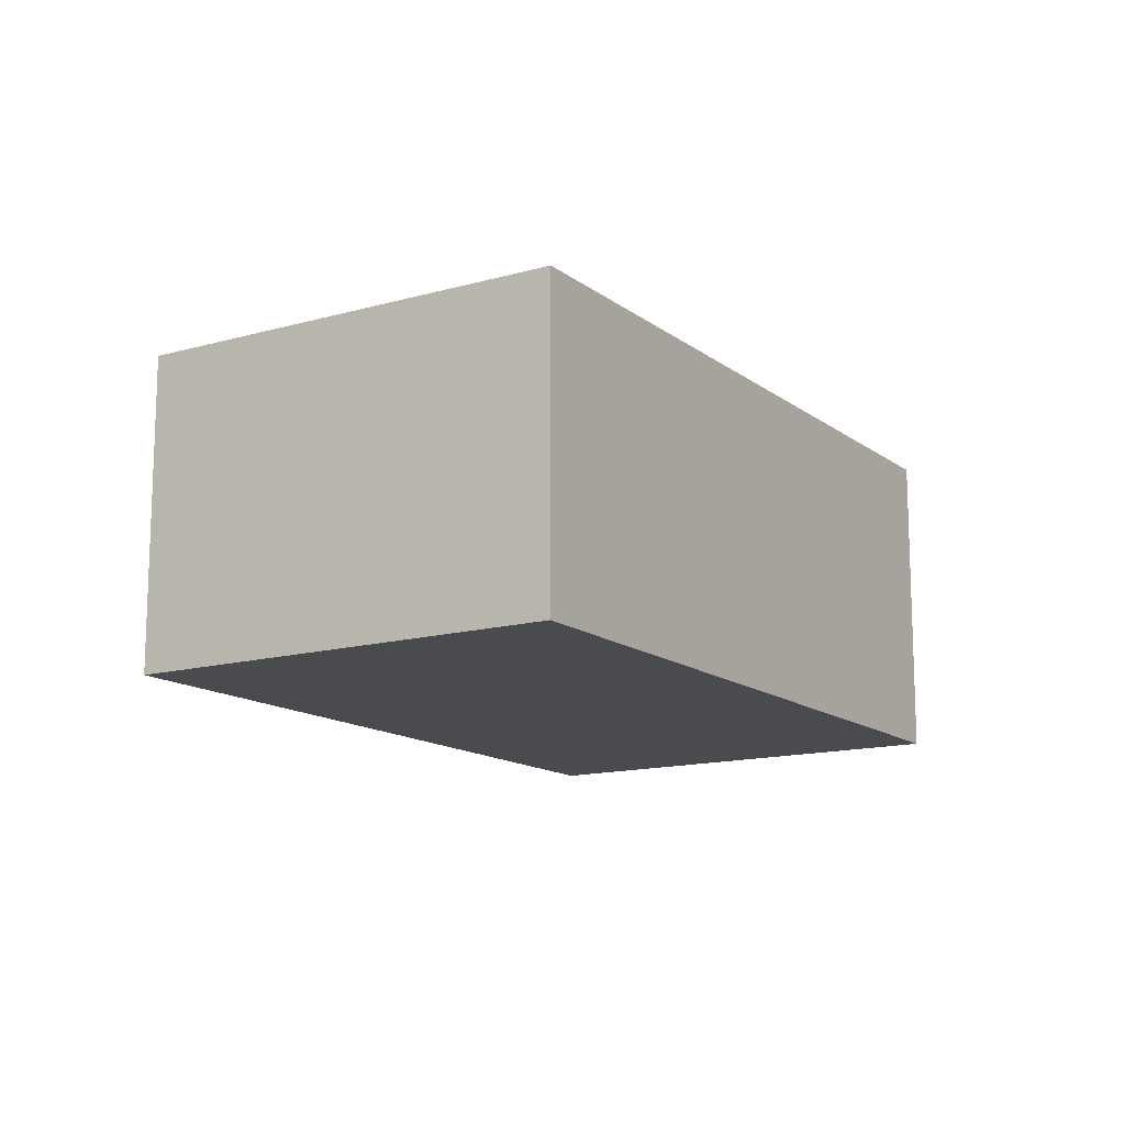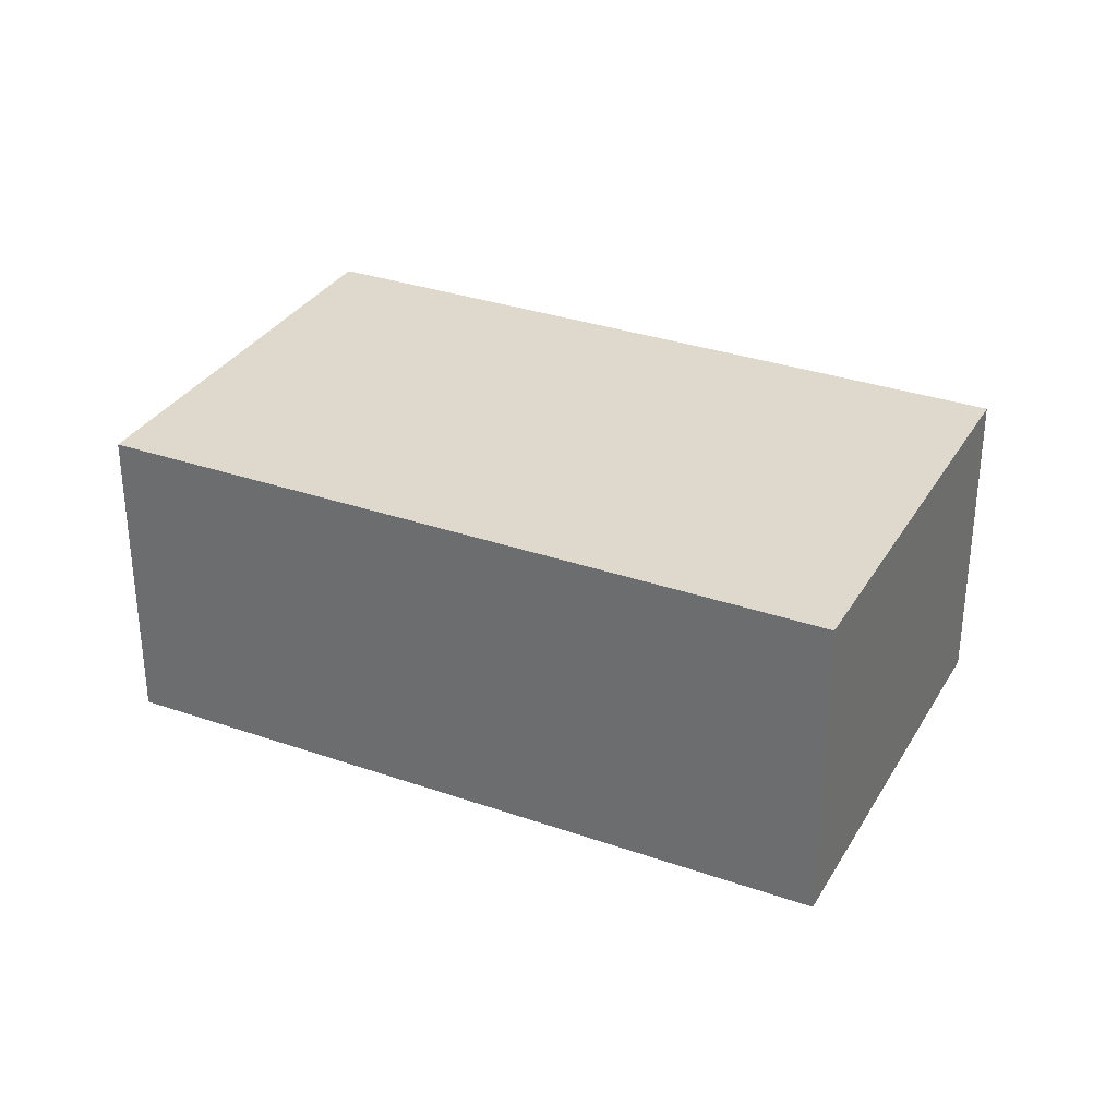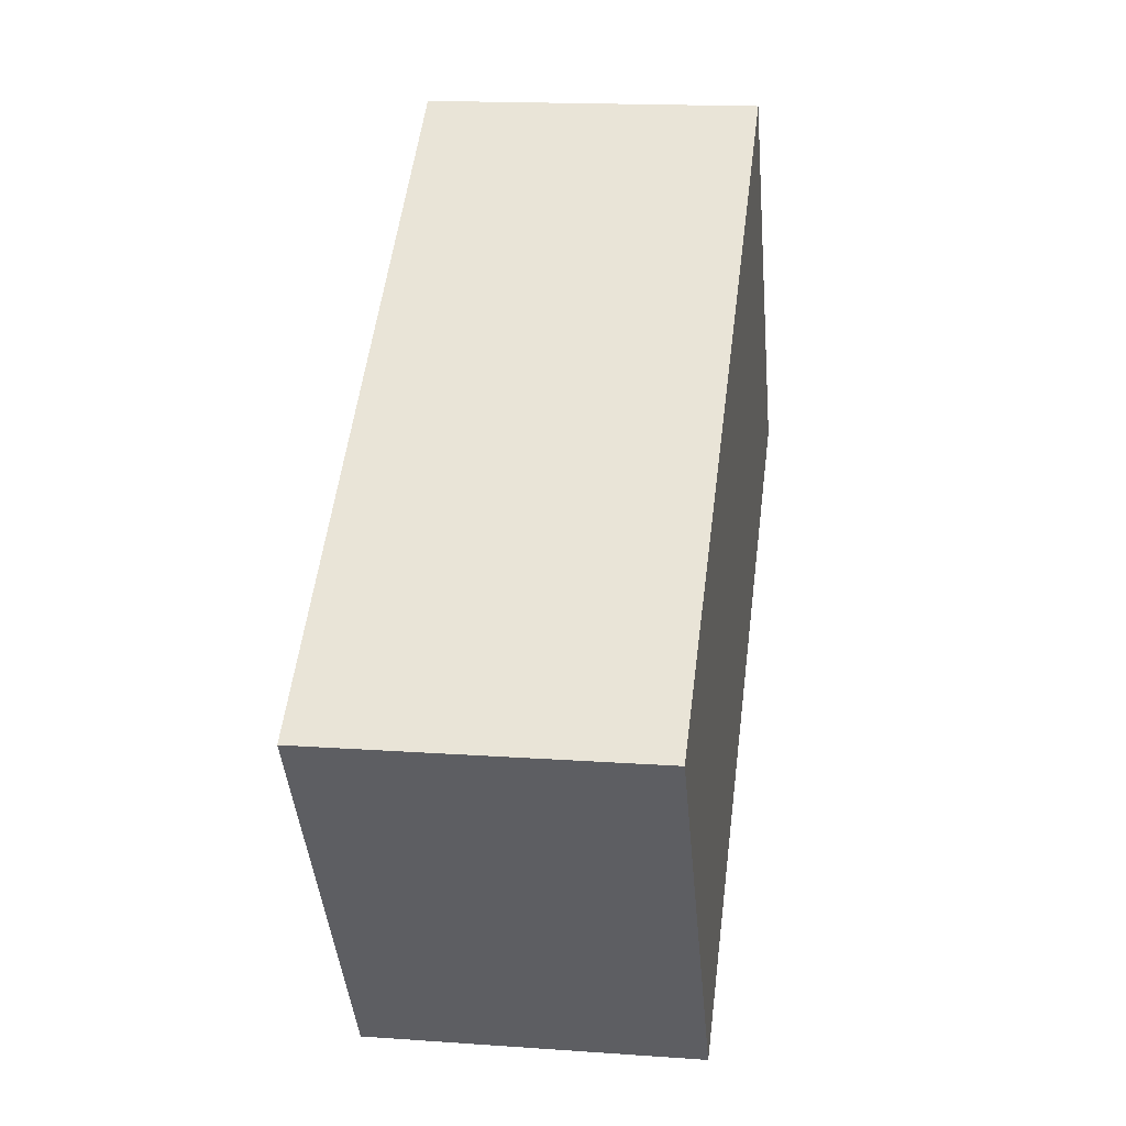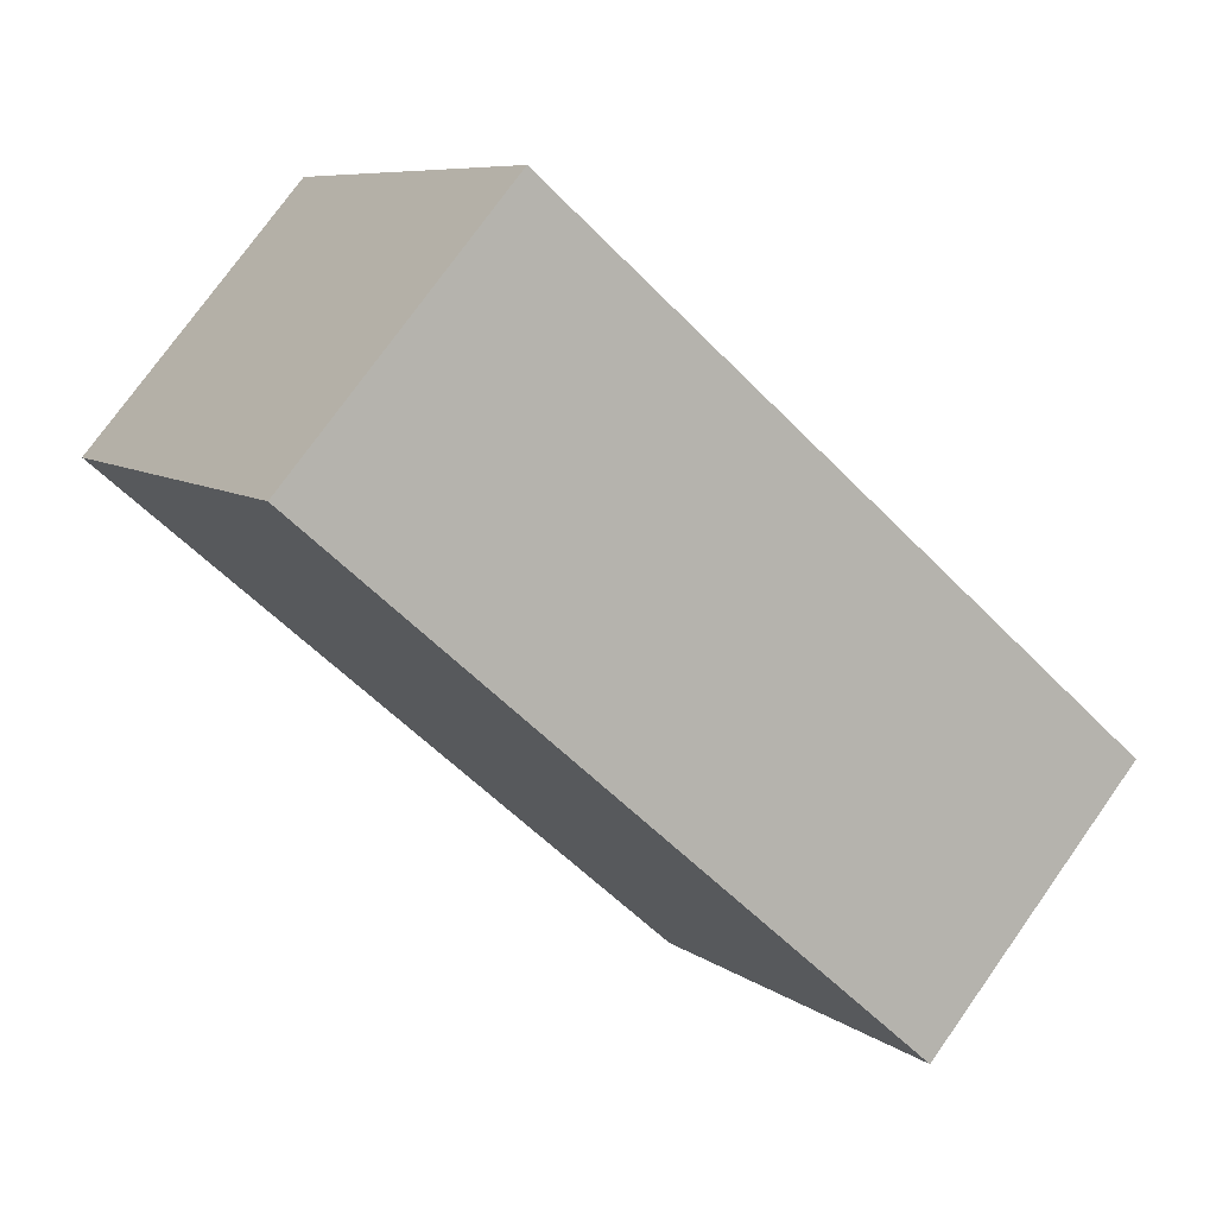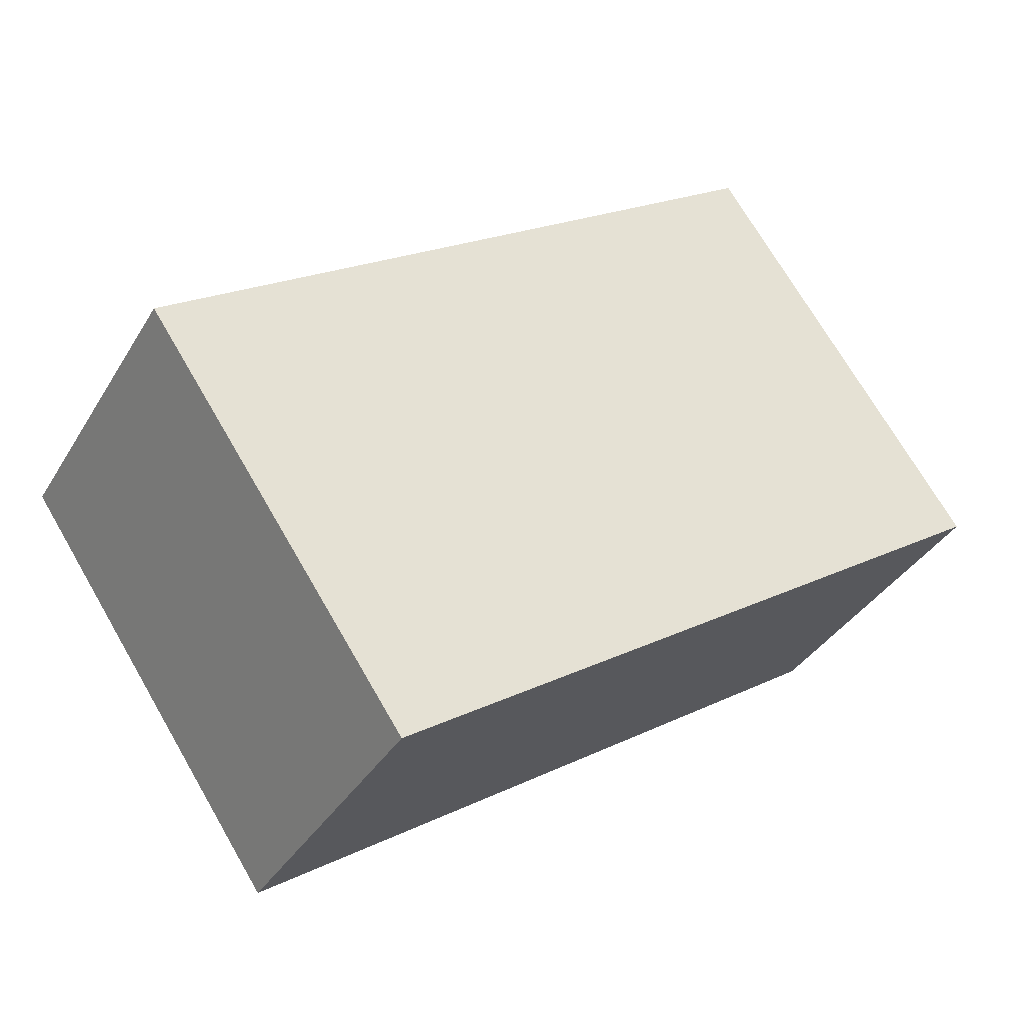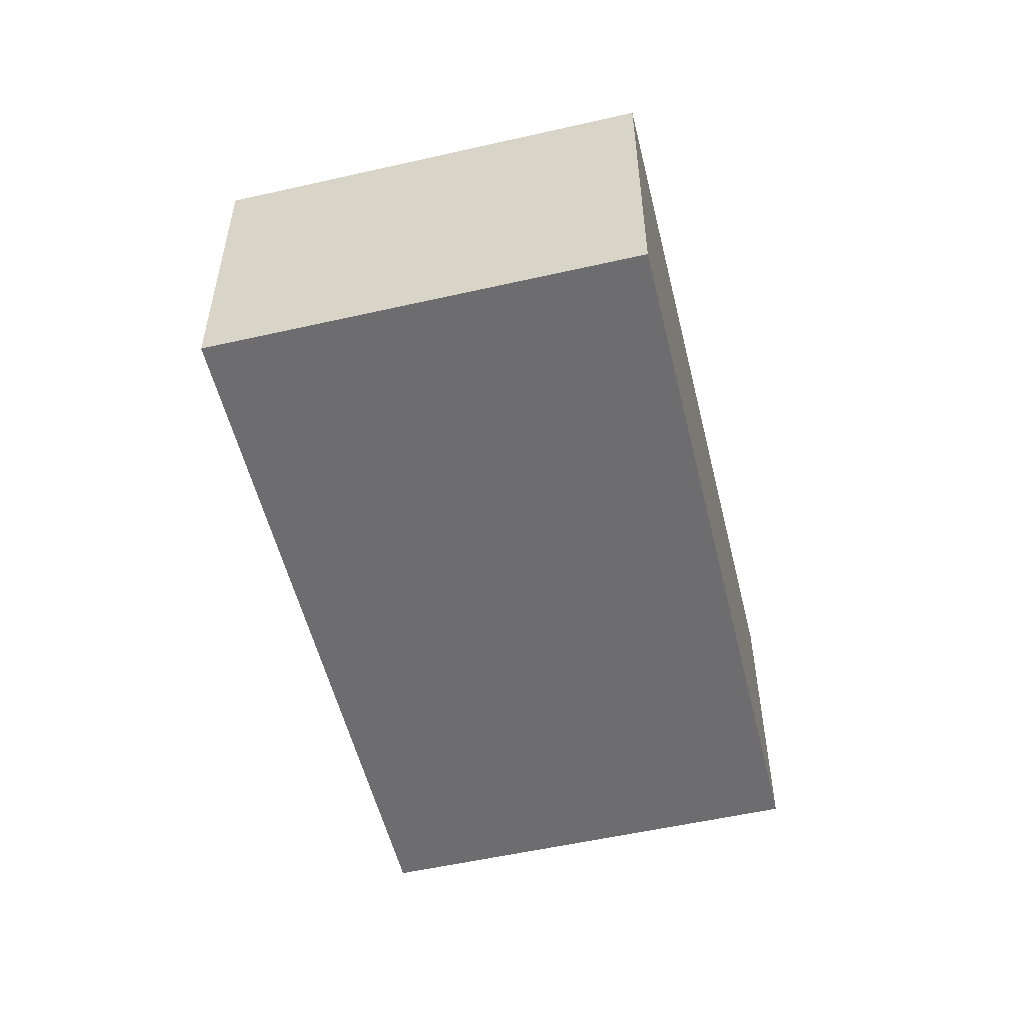
<metadata>
{"format":"obj","ext":"obj","renderer":"f3d","projection":"perspective","resolution":1024,"background":"white","views":[{"elev":-13.8,"azim":-23.5,"up":"+Y"},{"elev":32.2,"azim":60.3,"up":"+Y"},{"elev":16.2,"azim":98.4,"up":"+Z"},{"elev":76.0,"azim":35.4,"up":"+Z"},{"elev":-36.3,"azim":152.7,"up":"+Z"},{"elev":-54.1,"azim":137.9,"up":"+Y"}]}
</metadata>
<code>
v  5.267 2.66 -3.592
v  2.147 2.66 3.148
v  7.414 2.66 -0.445
v  0 2.66 1.629e-16
v  7.414 2.725e-17 -0.445
v  5.267 2.199e-16 -3.592
v  0 0 0
v  2.147 -1.928e-16 3.148
g defaultobject
f 1 2 3
f 2 1 4
f 5 1 3
f 1 5 6
f 6 4 1
f 4 6 7
f 7 2 4
f 2 7 8
f 8 3 2
f 3 8 5
f 8 6 5
f 6 8 7

</code>
